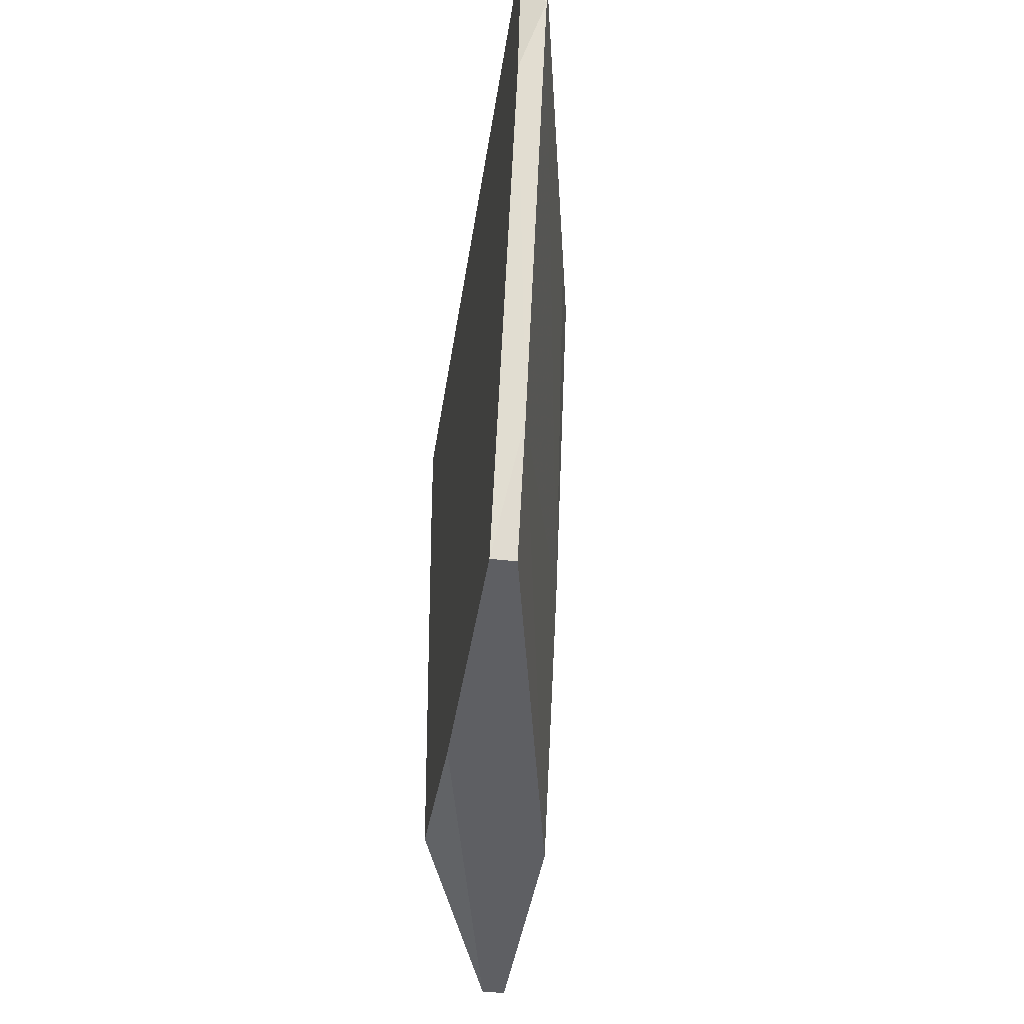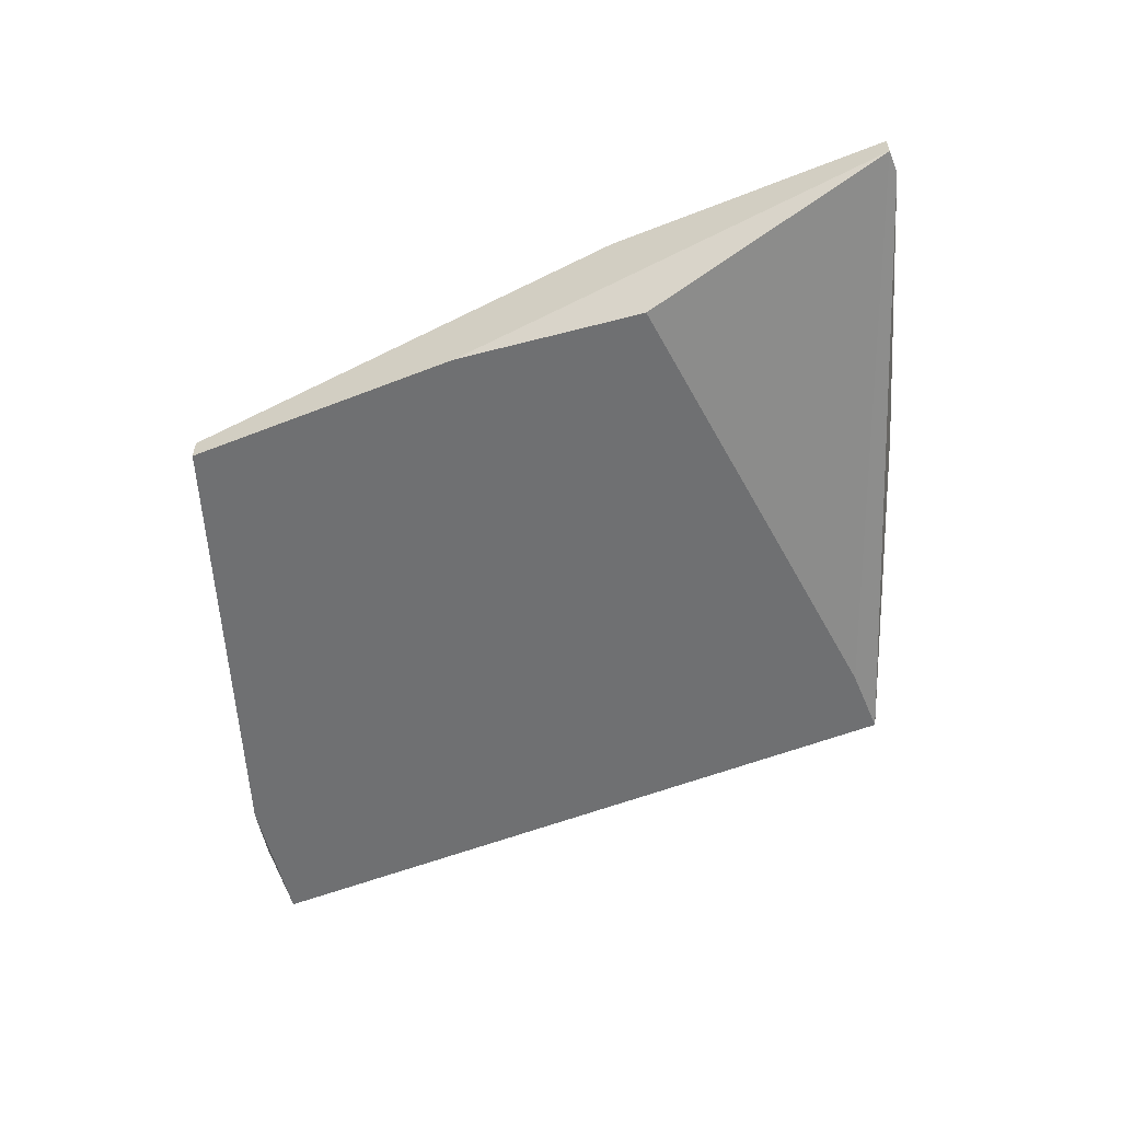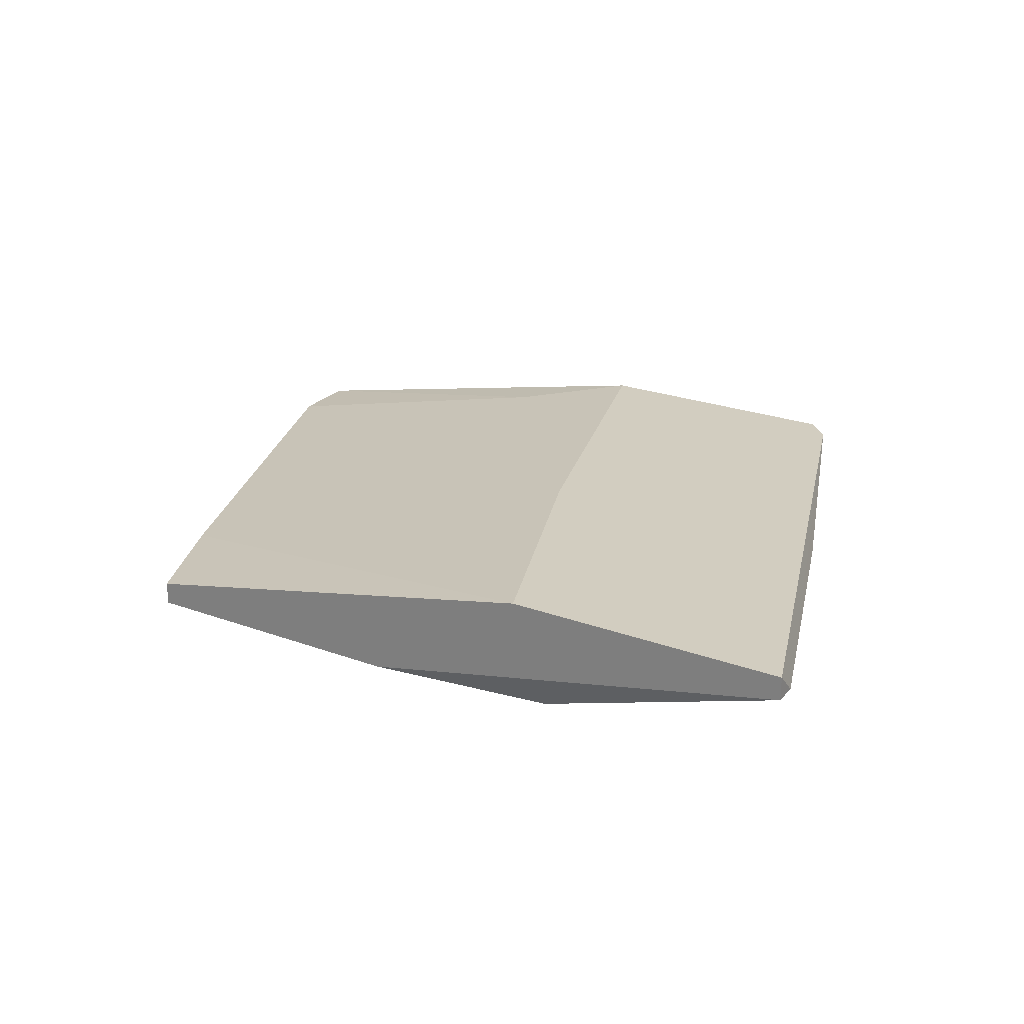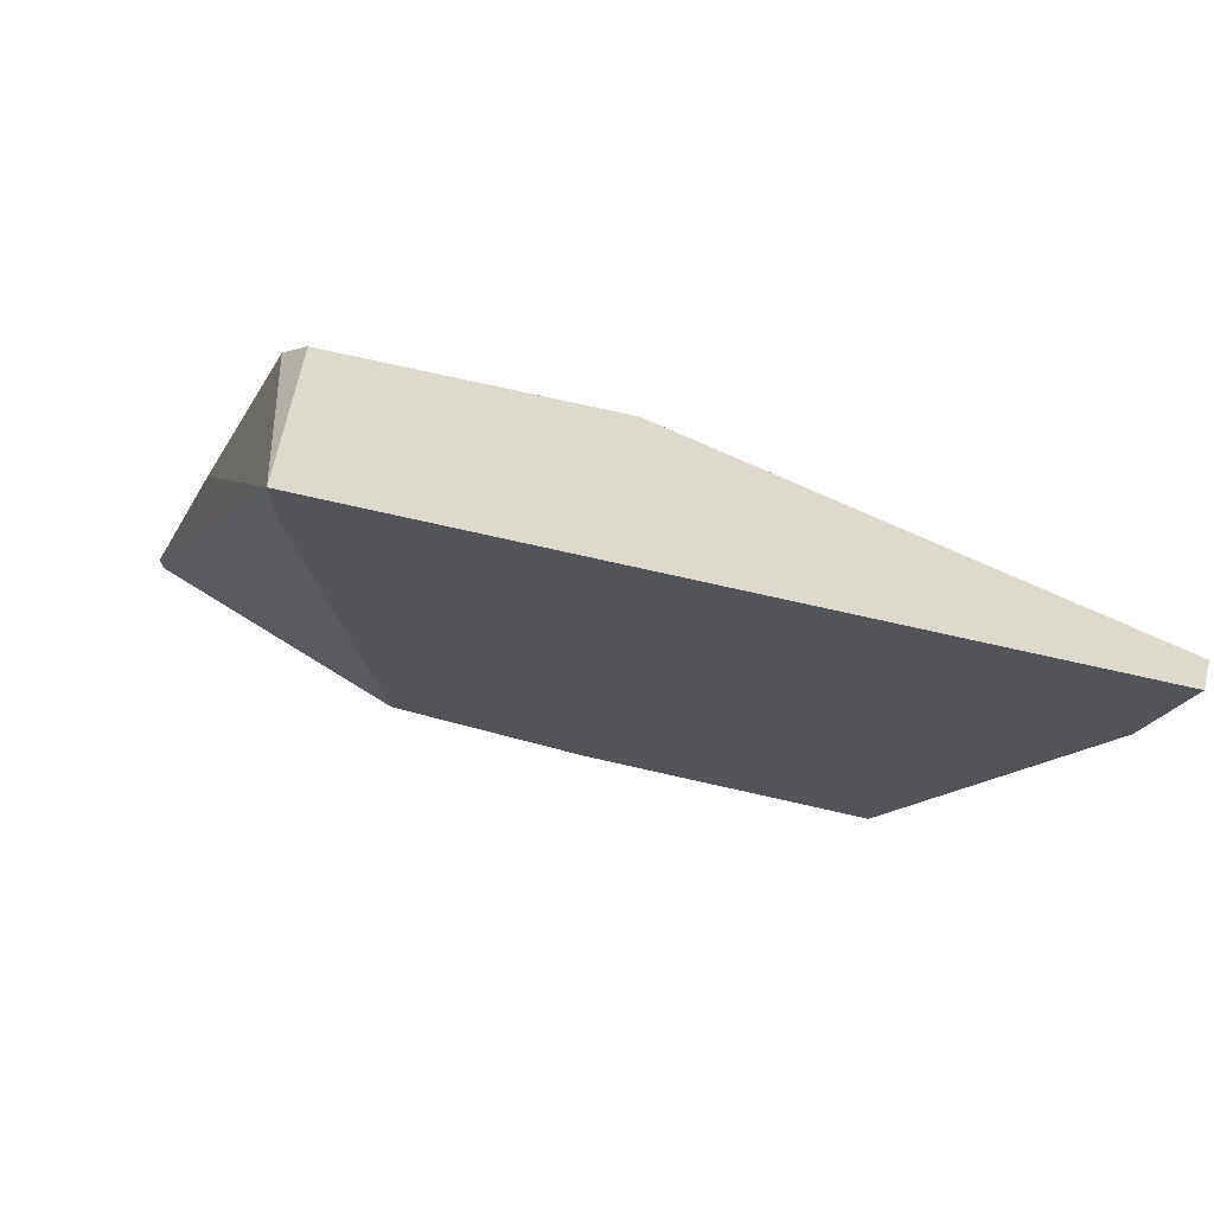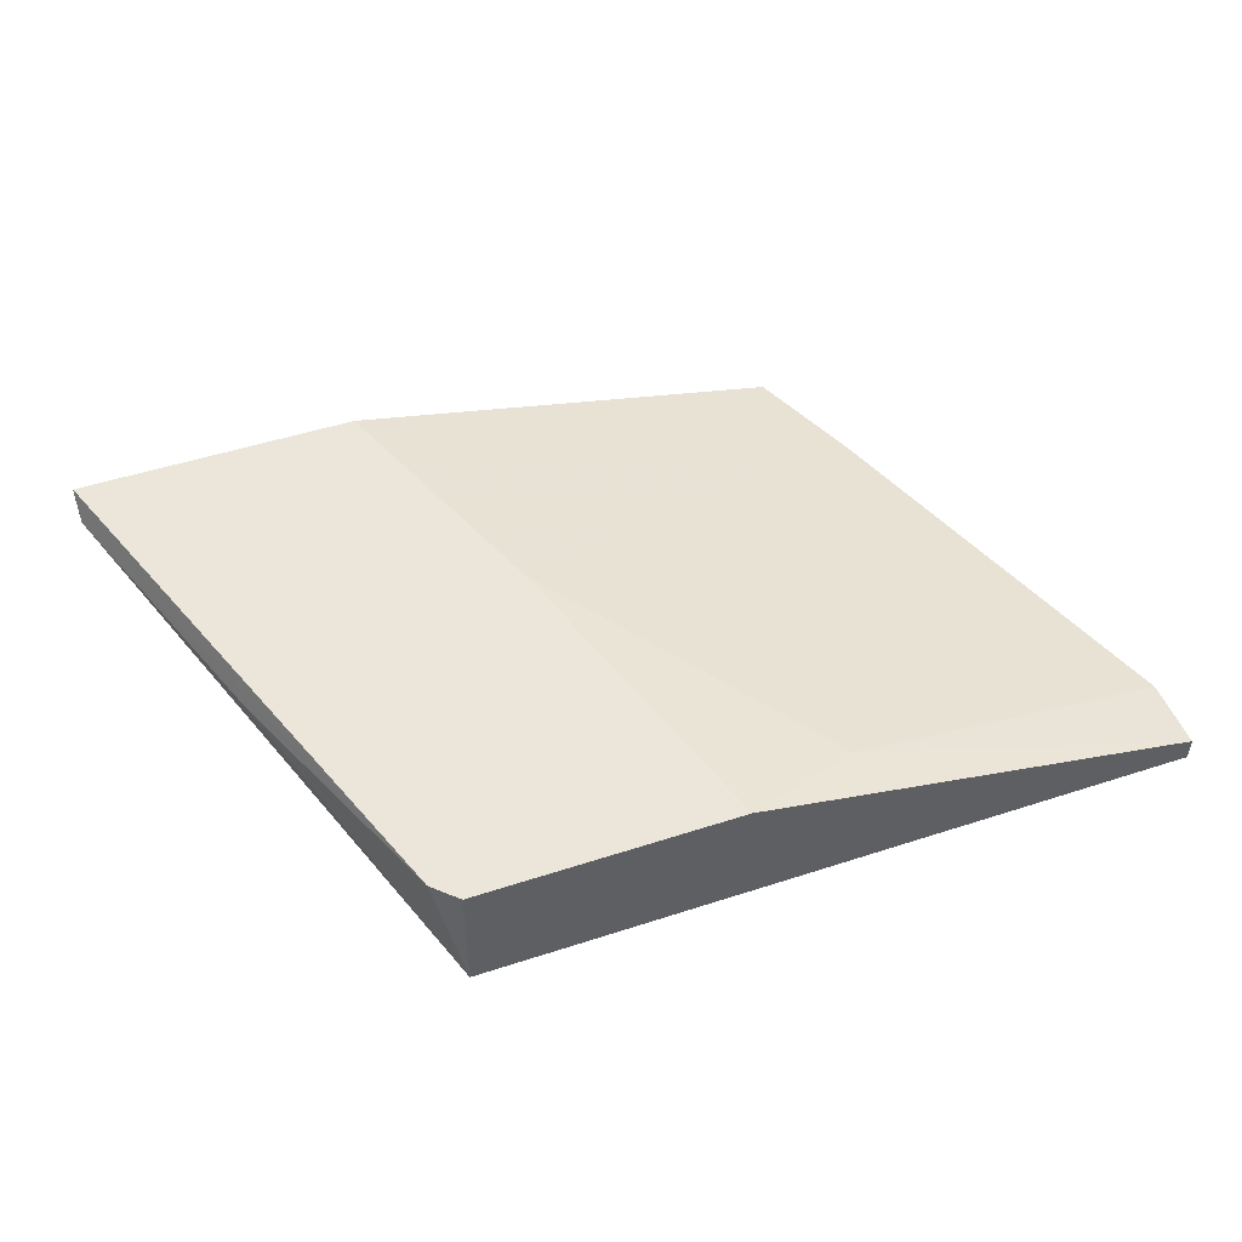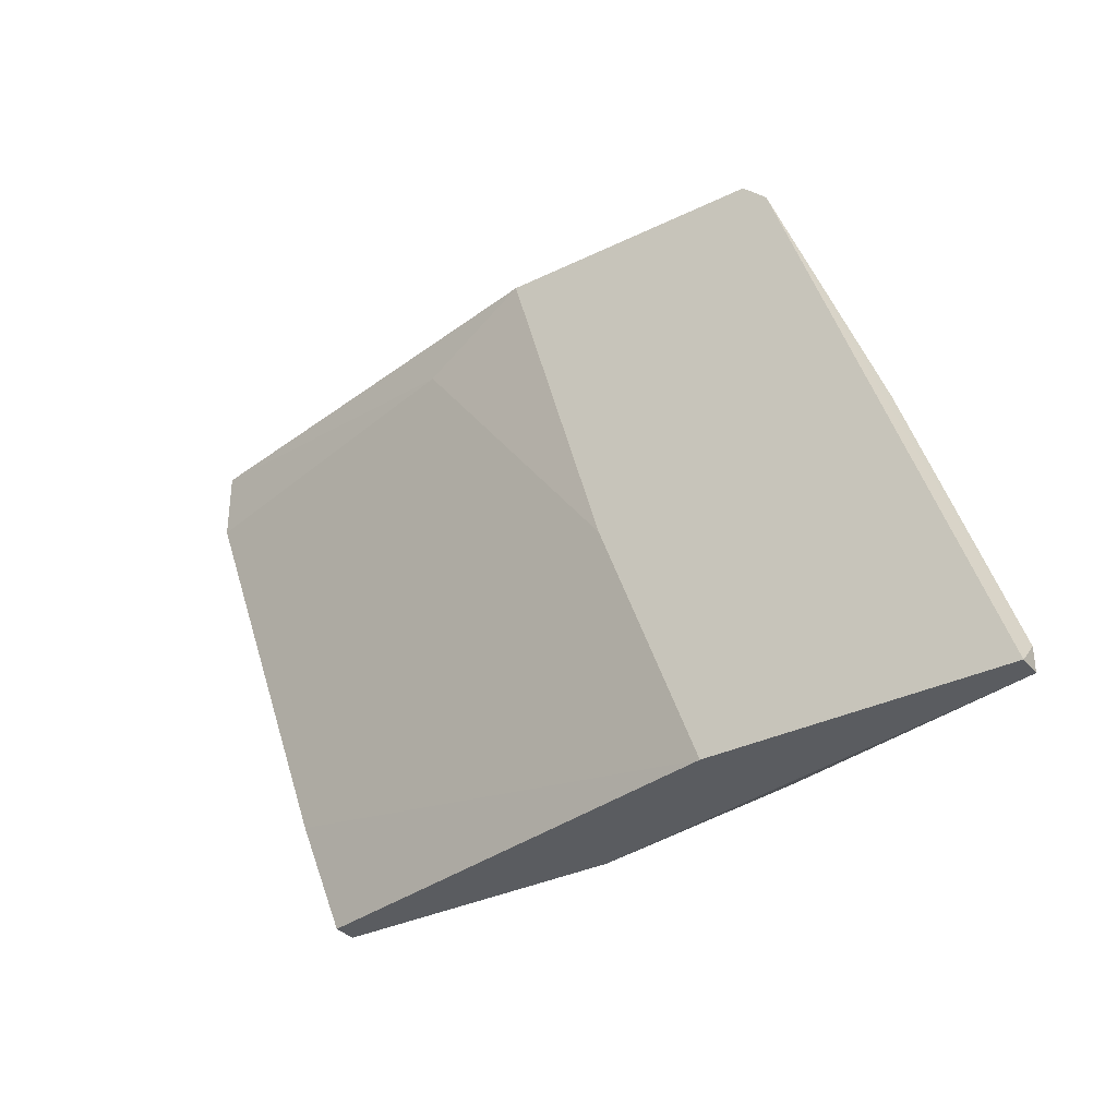
<metadata>
{"format":"obj","ext":"obj","renderer":"f3d","projection":"perspective","resolution":1024,"background":"white","views":[{"elev":-41.3,"azim":81.6,"up":"+Z"},{"elev":-54.8,"azim":-157.4,"up":"+Y"},{"elev":24.6,"azim":-149.2,"up":"+Y"},{"elev":71.9,"azim":12.9,"up":"+Z"},{"elev":48.3,"azim":-20.1,"up":"+Y"},{"elev":-33.8,"azim":-146.4,"up":"+Z"}]}
</metadata>
<code>
v -0.04505 0.01537 -0.0254
v -0.03117 0.01537 -0.02714
v -0.02944 0.02405 0.01626
v -0.006873 0.0171 -0.01845
v -0.0572 0.02231 -0.004578
v -0.04332 0.02405 -0.02714
v -0.01035 0.0171 -0.02714
v -0.01035 0.01537 -0.02714
v -0.06415 0.02231 -0.02714
v -0.06415 0.02231 -0.0254
v -0.06415 0.02405 -0.02714
v -0.05026 0.02405 0.01452
v -0.03637 0.02405 -0.008035
v -0.02076 0.02231 0.01278
v 0.001807 0.01537 0.005842
v -0.04852 0.01537 0.01626
v -0.04852 0.01537 0.01105
v -0.04852 0.02405 0.01626
v 0.003543 0.0171 0.01626
v 0.003543 0.0171 0.01105
v 0.003543 0.01537 0.01626
f 20 4 13
f 10 9 16
f 15 16 8
f 8 9 6
f 8 16 1
f 18 16 19
f 8 6 7
f 6 18 3
f 19 14 3
f 18 19 3
f 9 10 11
f 6 9 11
f 18 6 11
f 16 15 21
f 19 16 21
f 19 21 20
f 14 19 20
f 21 15 20
f 16 18 12
f 11 10 12
f 18 11 12
f 9 8 2
f 1 9 2
f 8 1 2
f 10 16 5
f 12 10 5
f 16 12 5
f 15 8 4
f 8 7 4
f 7 6 4
f 20 15 4
f 16 9 17
f 9 1 17
f 1 16 17
f 3 14 13
f 6 3 13
f 14 20 13
f 4 6 13

</code>
